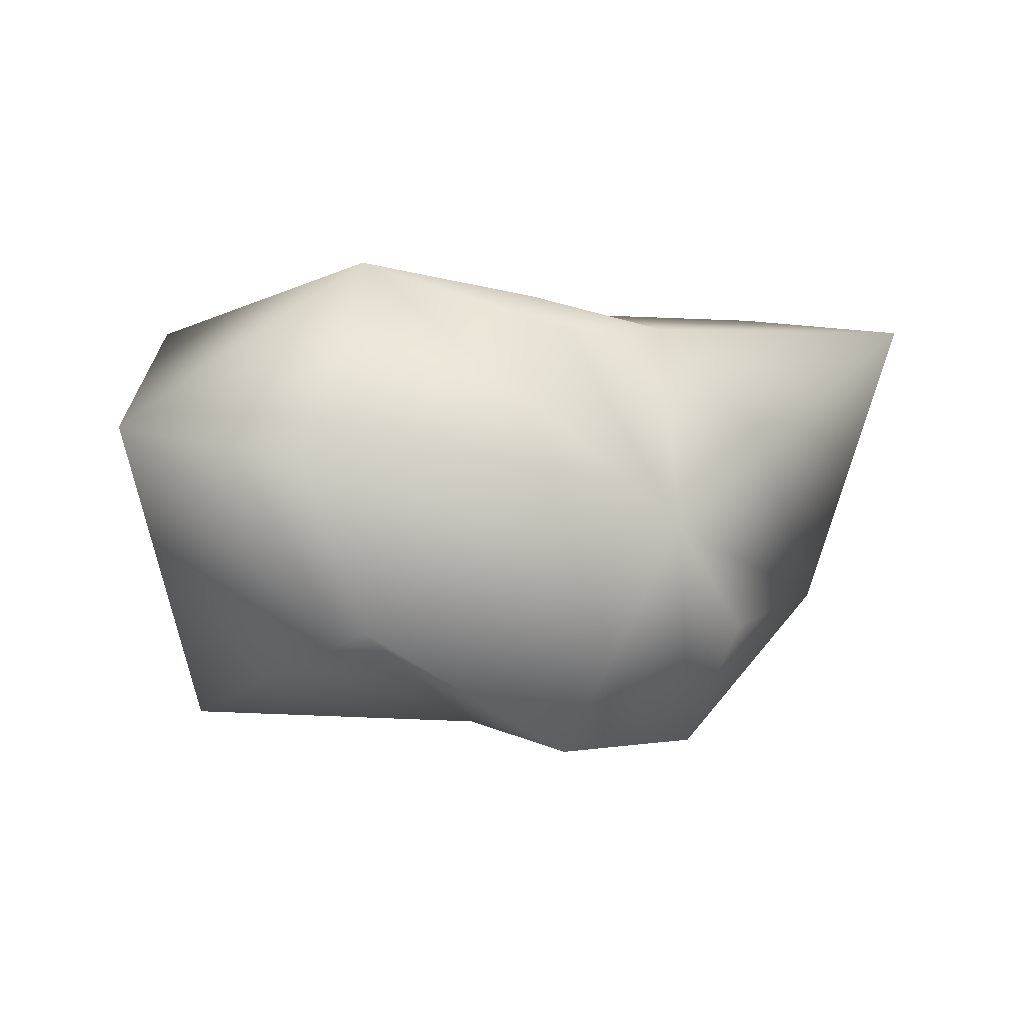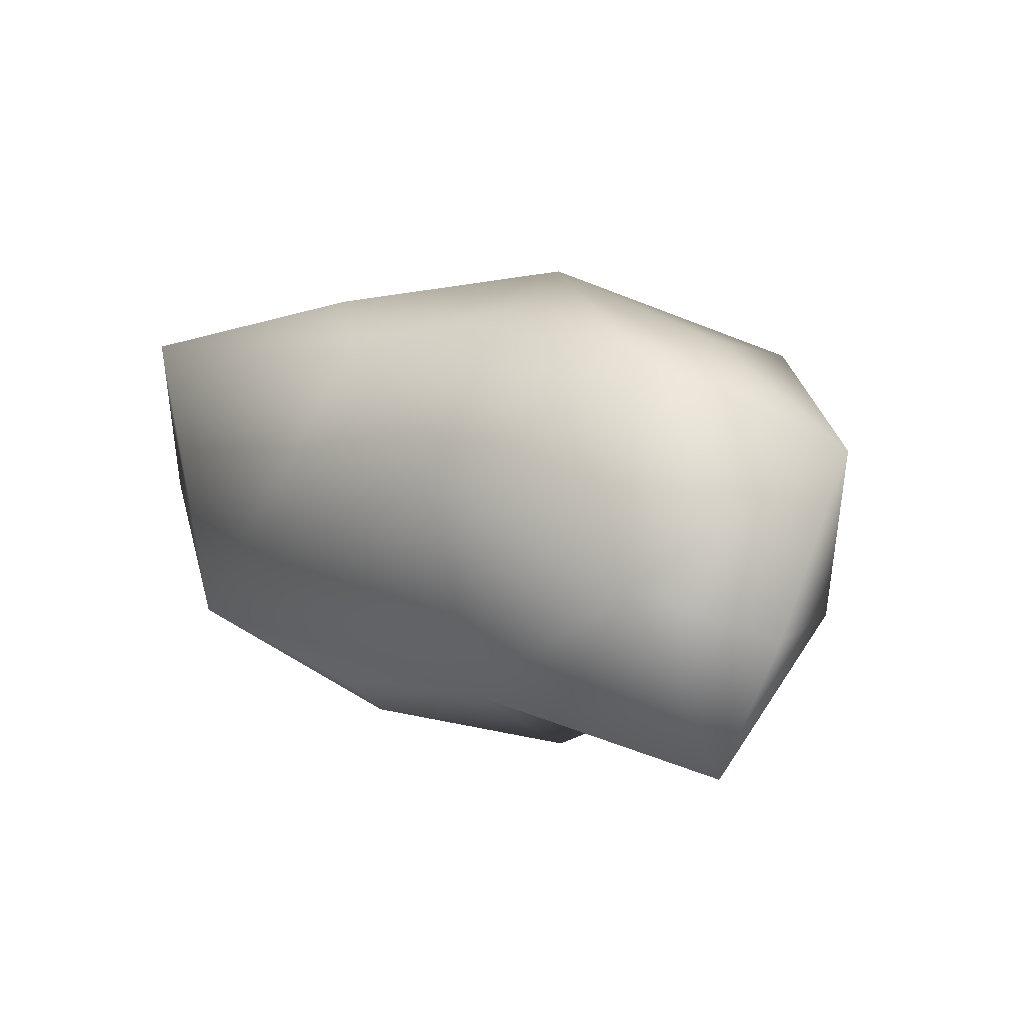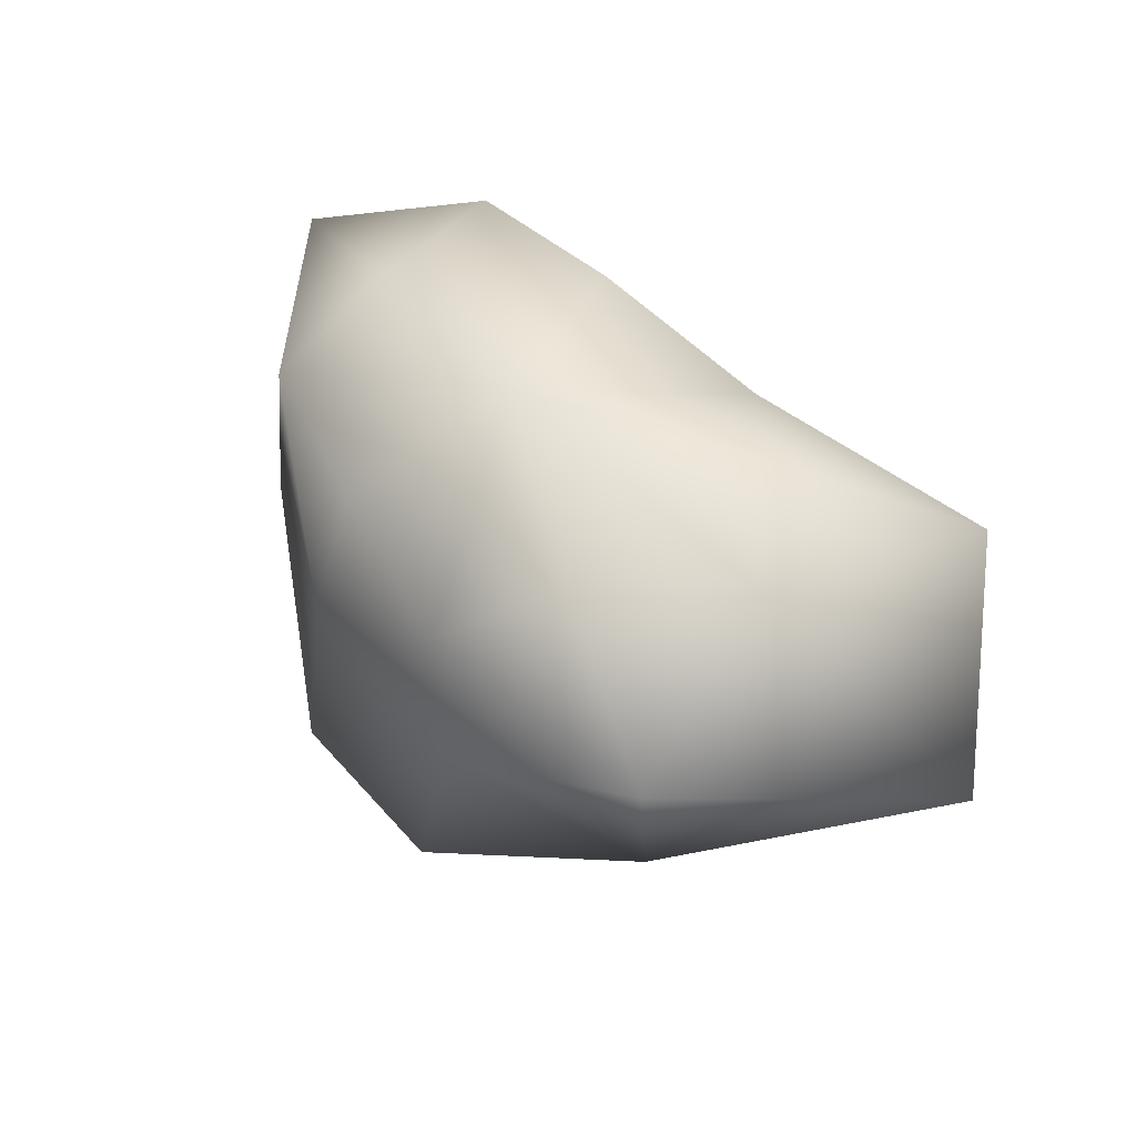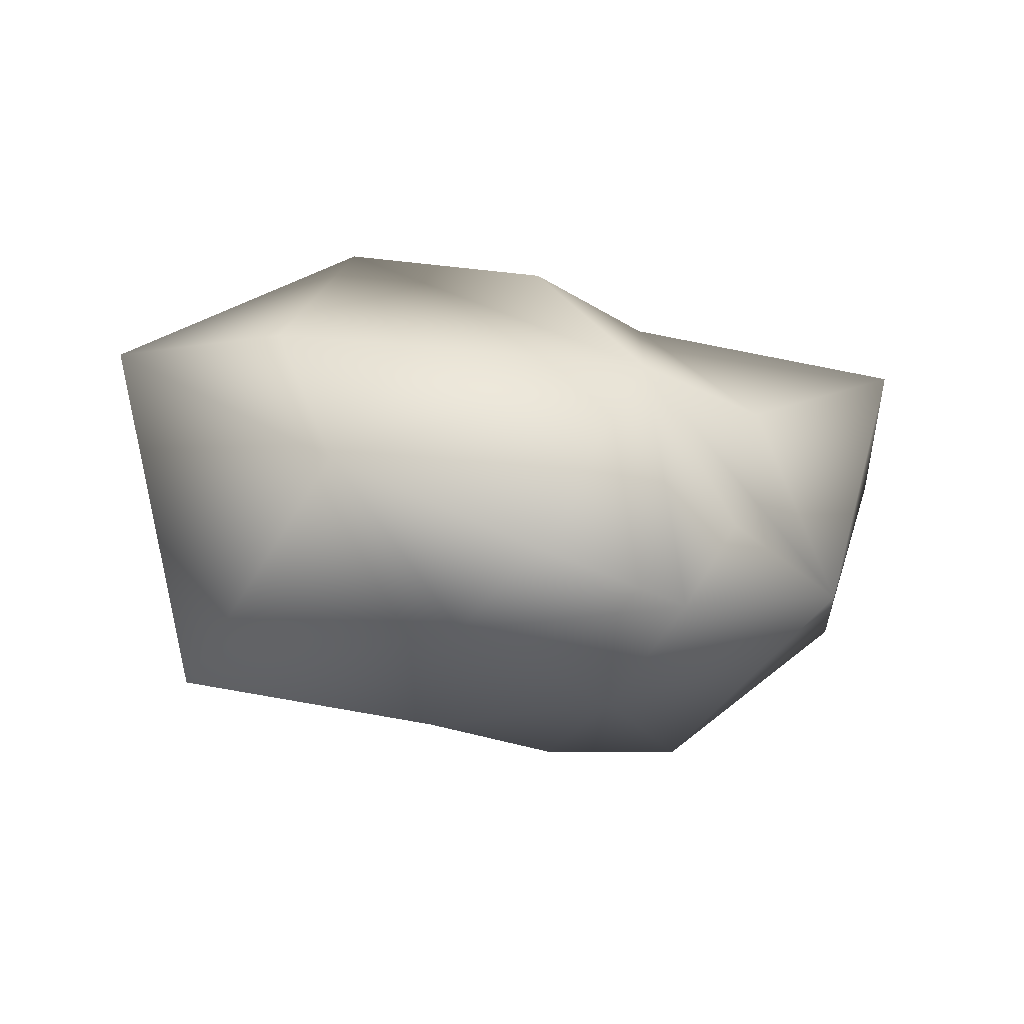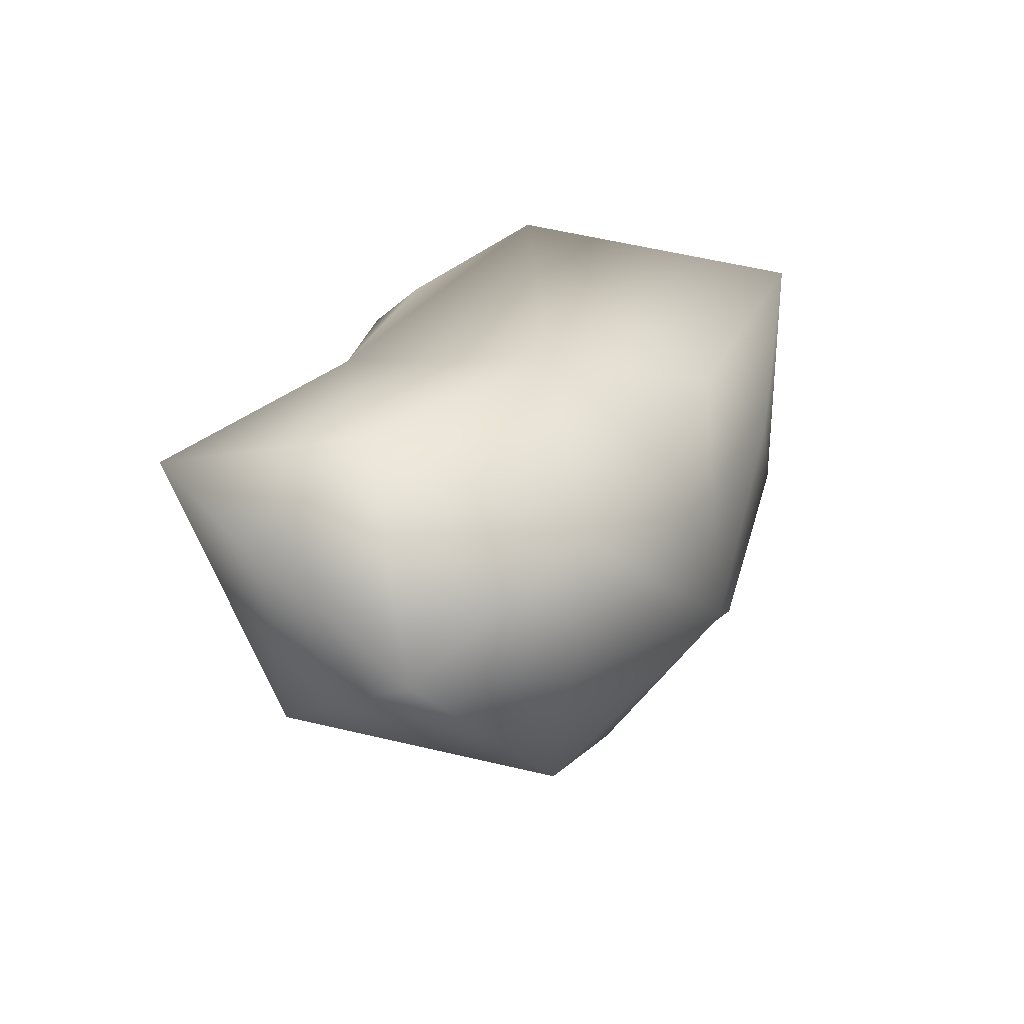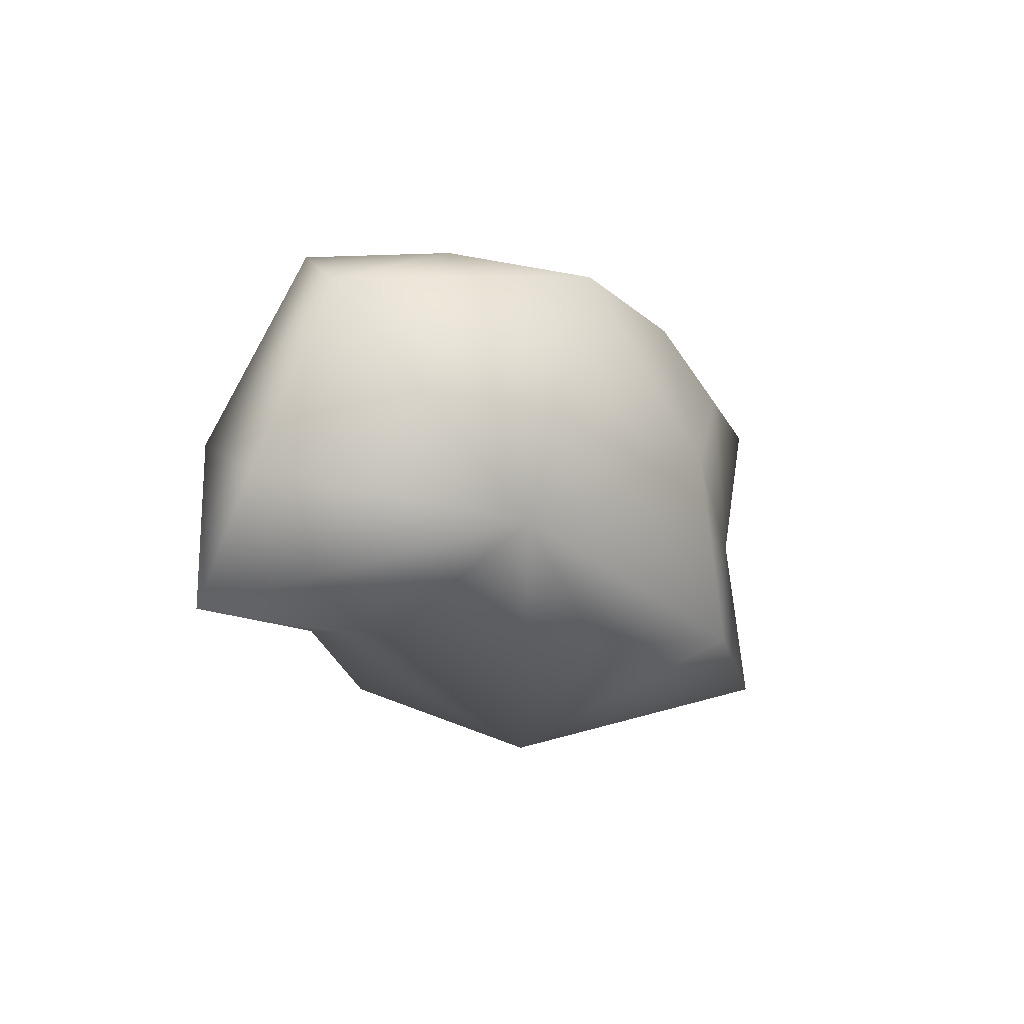
<metadata>
{"format":"obj","ext":"obj","renderer":"f3d","projection":"perspective","resolution":1024,"background":"white","views":[{"elev":-1.8,"azim":-27.8,"up":"+Z"},{"elev":12.9,"azim":38.8,"up":"+Y"},{"elev":49.3,"azim":-134.5,"up":"+Y"},{"elev":-45.1,"azim":-18.9,"up":"+Z"},{"elev":27.8,"azim":117.7,"up":"+Z"},{"elev":-10.7,"azim":102.5,"up":"+Y"}]}
</metadata>
<code>
o Icosphere.001
v 0.02127 0.3426 0.293
v -0.34 0.338 0.2021
v 0.2428 0.3215 0.1033
v 0.02266 0.2594 -0.1519
v -0.3028 0.313 -0.09925
v 0.2324 0.2784 -0.08495
v 0.2535 0.3258 0.2985
v -0.1764 0.2014 -0.1972
v 0.4698 -0.0107 0.292
v 0.1344 -0.1963 -0.07121
v 0.3227 0.05768 0.4074
v -0.1686 -0.2258 -0.2353
v 0.1974 -0.1804 0.1934
v -0.4072 -0.09251 0.4266
v 0.03091 -0.1502 0.3547
v 0.05698 -0.1806 -0.2306
v 0.3497 -0.06616 -0.02766
v -0.4487 0.3087 0.06782
v -0.7132 0.0143 0.1994
v -0.2239 0.288 0.3153
v -0.3461 -0.1849 0.1401
v -0.4249 -0.1422 -0.07496
v -0.1553 -0.2145 0.3365
v -0.5243 0.2242 -0.1963
v 0.04702 0.07097 -0.2026
v 0.4933 0.2159 0.184
v -0.074 0.3862 0.03347
v -0.564 0.2692 0.3584
v 0.0147 0.1588 0.4121
v -0.2011 -0.0132 -0.2069
v -0.5124 -0.1374 0.149
v -0.1809 -0.1606 0.3868
v 0.4355 -0.1732 0.369
v -0.039 -0.3138 0.06744
f 6 26 17
f 20 28 14
f 32 15 14
f 15 29 14
f 26 3 7
f 1 27 20
f 1 29 7
f 2 28 20
f 2 27 18
f 26 7 11
f 3 26 6
f 24 5 8
f 3 27 7
f 24 8 30
f 25 4 6
f 4 27 6
f 4 25 8
f 17 10 16
f 27 1 7
f 5 24 18
f 29 1 20
f 5 27 8
f 27 3 6
f 28 2 18
f 7 29 11
f 8 25 30
f 27 5 18
f 29 20 14
f 27 2 20
f 22 31 19
f 27 4 8
f 17 16 25
f 25 6 17
f 31 21 14
f 33 13 17
f 24 22 19
f 28 19 14
f 28 18 19
f 23 34 15
f 23 32 14
f 13 34 17
f 13 33 15
f 21 34 14
f 21 31 22
f 19 31 14
f 32 23 15
f 18 24 19
f 9 33 17
f 9 26 11
f 33 9 11
f 10 34 16
f 34 10 17
f 26 9 17
f 11 29 15
f 33 11 15
f 12 30 16
f 34 12 16
f 34 13 15
f 12 34 22
f 30 12 22
f 16 30 25
f 34 23 14
f 34 21 22
f 30 22 24

</code>
